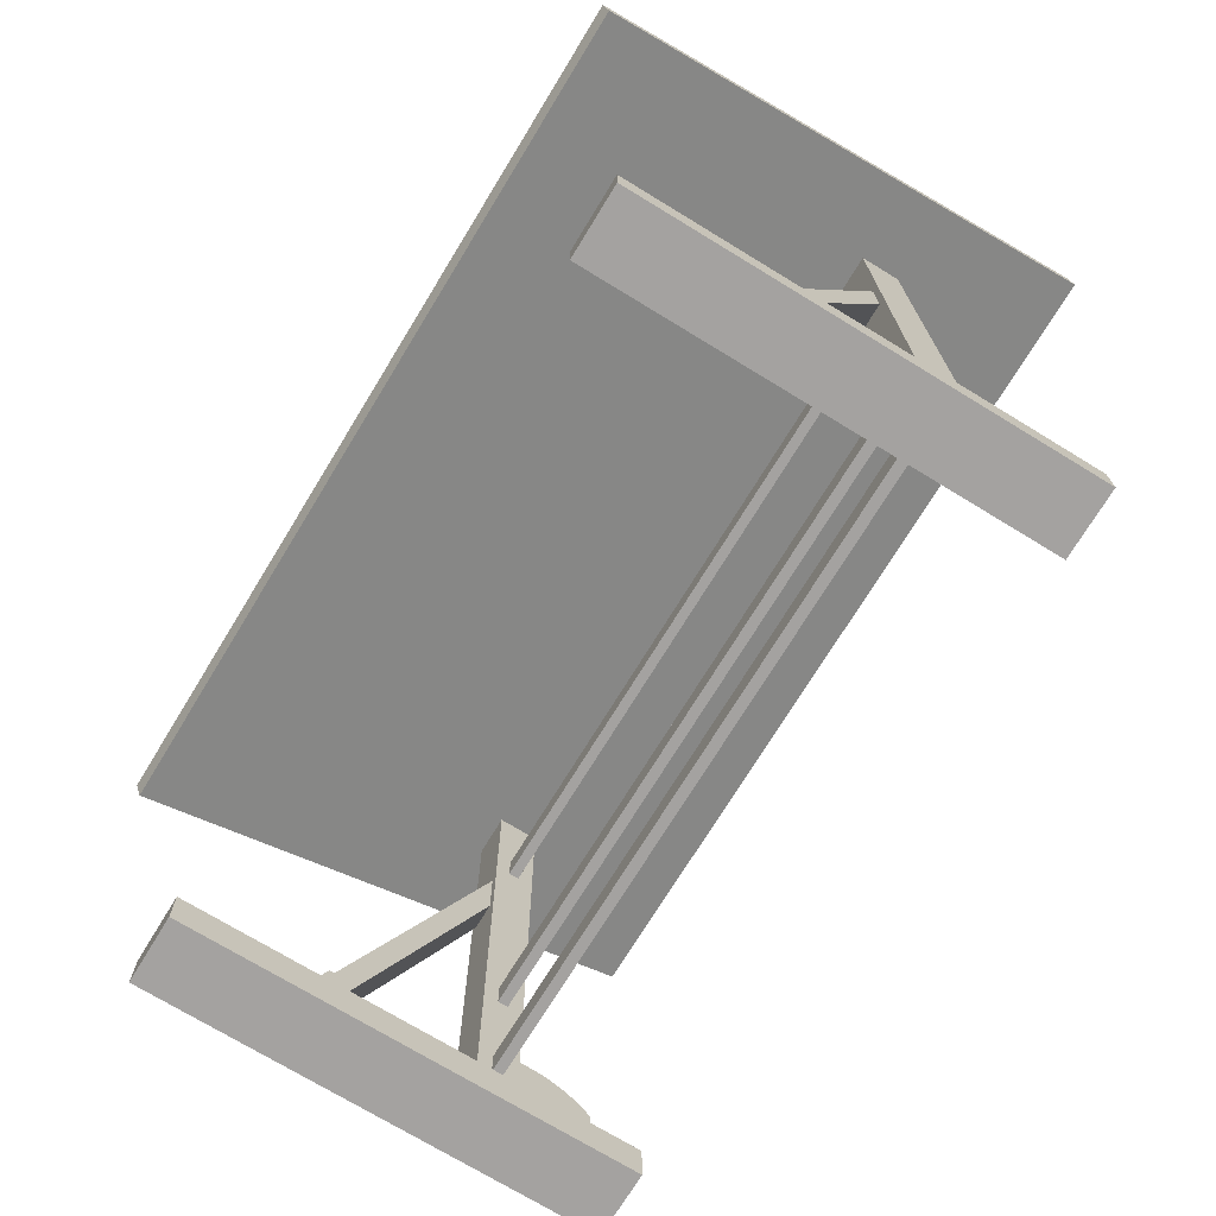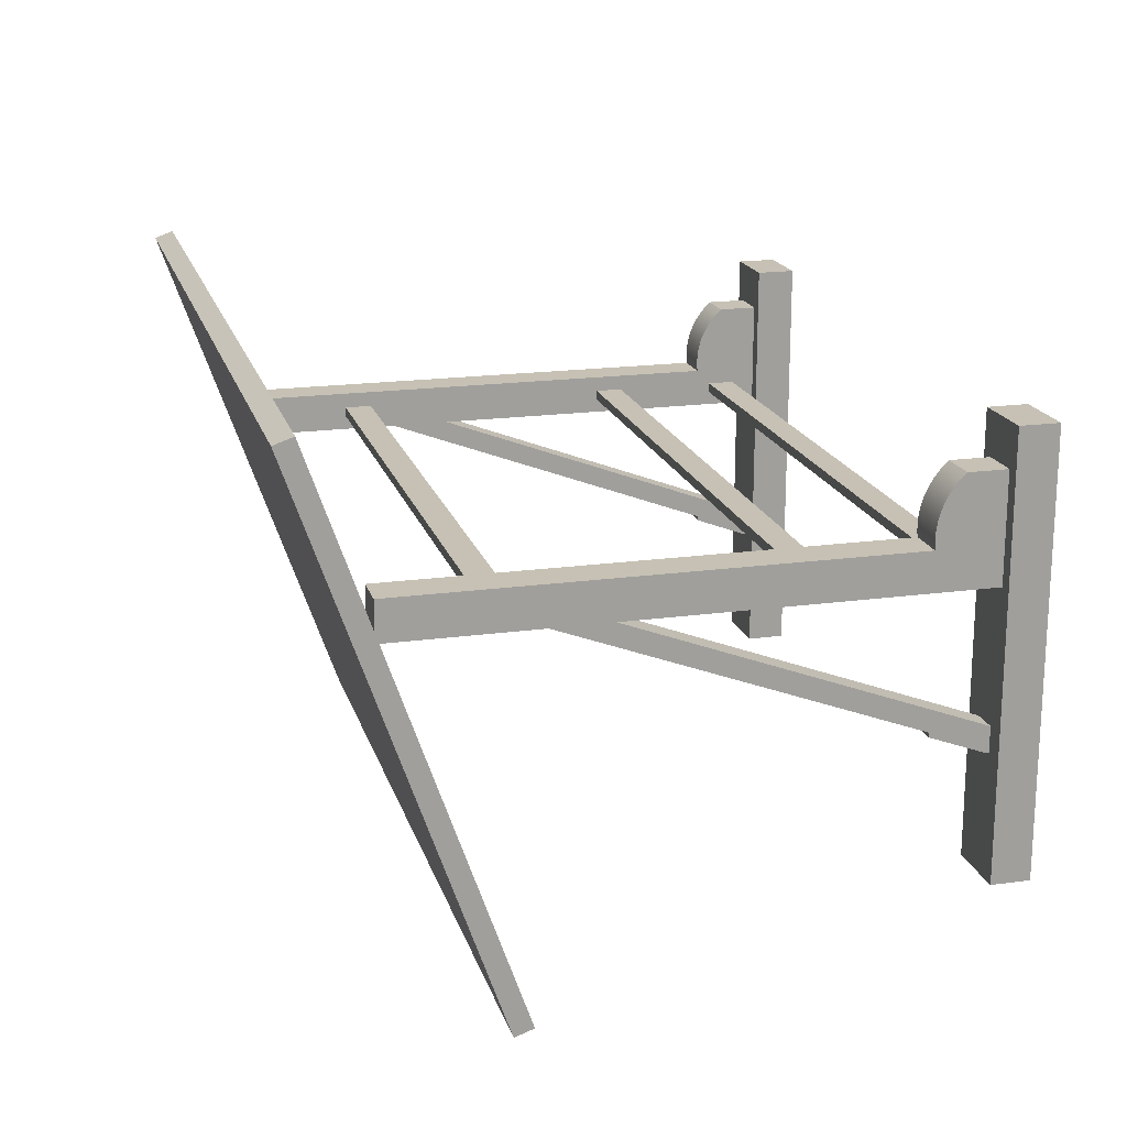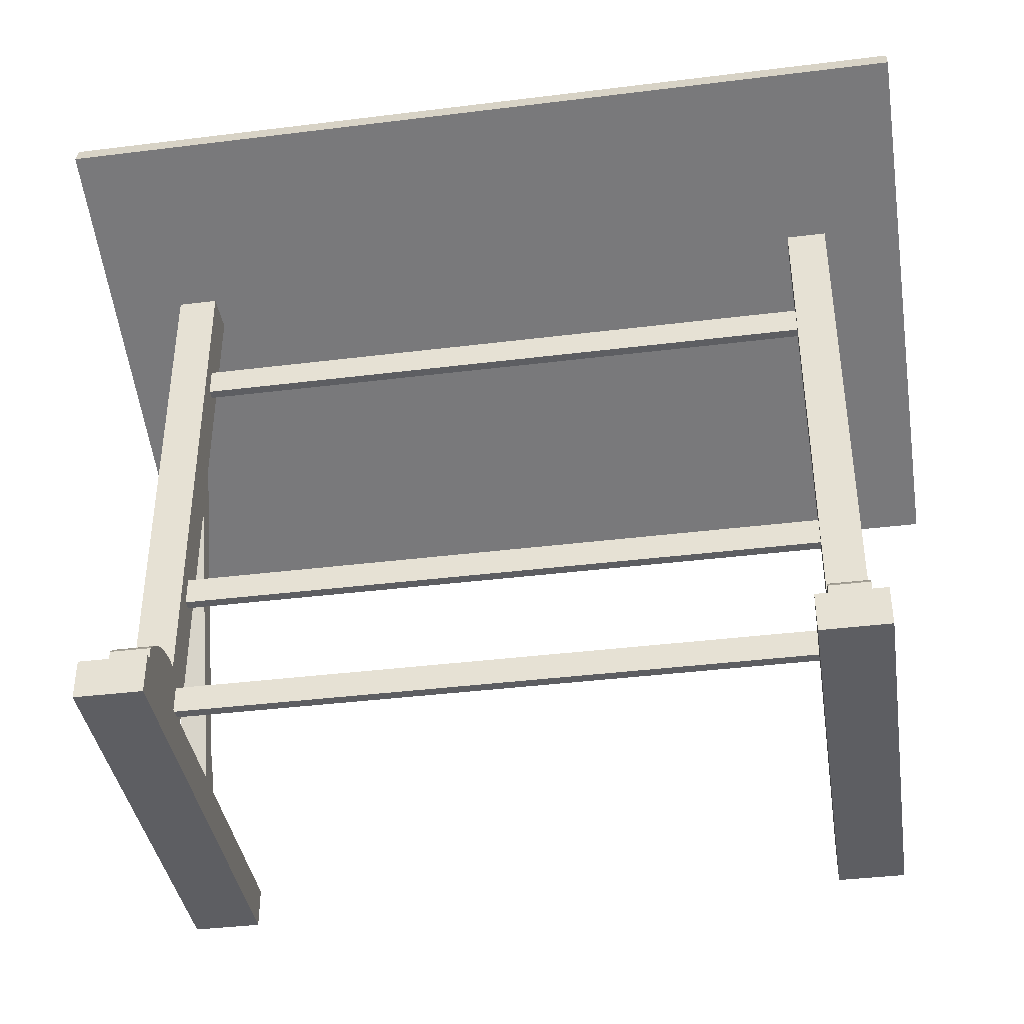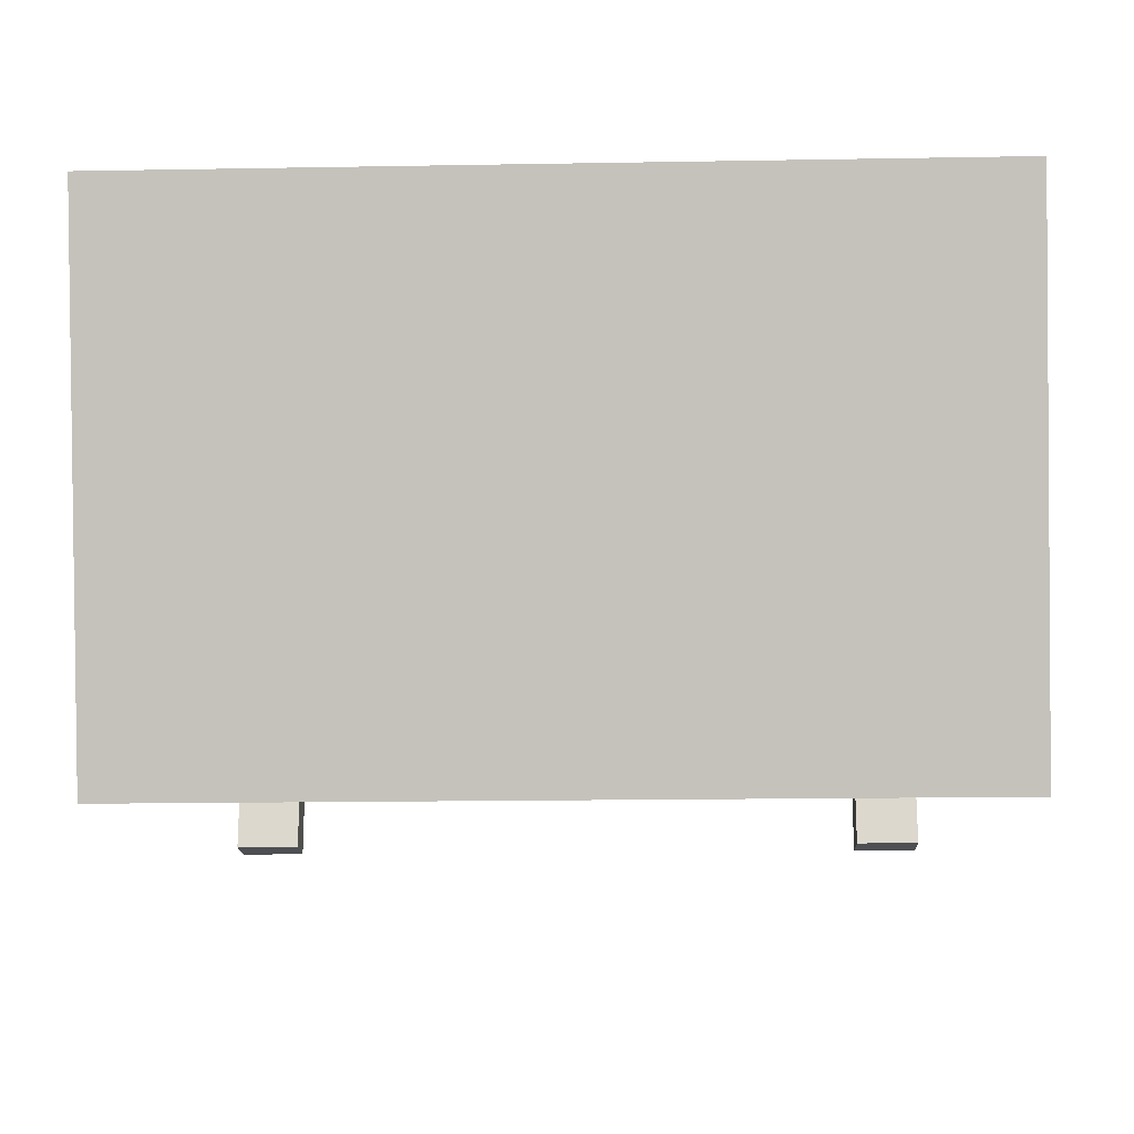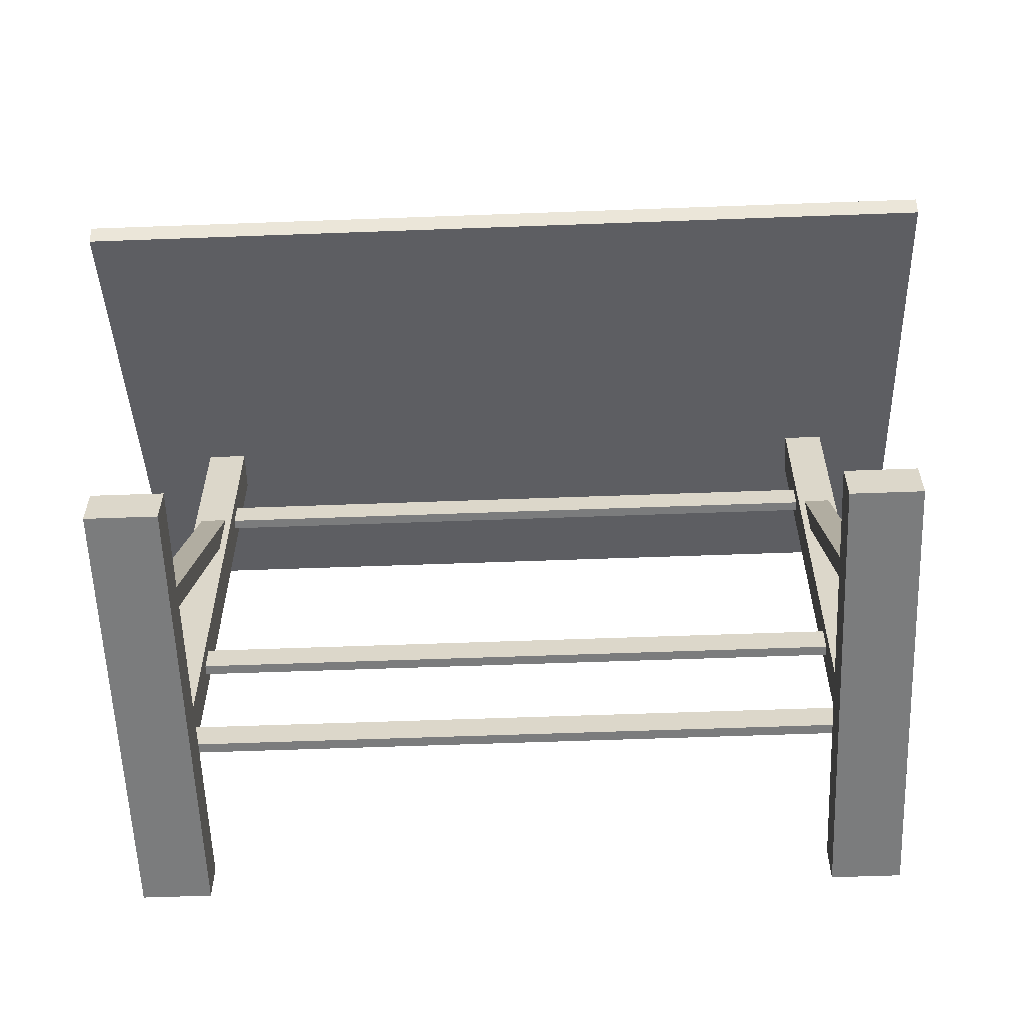
<metadata>
{"format":"obj","ext":"obj","renderer":"f3d","projection":"perspective","resolution":1024,"background":"white","views":[{"elev":-72.7,"azim":-121.4,"up":"+Y"},{"elev":18.5,"azim":-104.9,"up":"+Z"},{"elev":-39.2,"azim":8.8,"up":"+Y"},{"elev":-18.0,"azim":-178.1,"up":"+Z"},{"elev":-58.7,"azim":-177.8,"up":"+Y"}]}
</metadata>
<code>
v 0.2985 -0.1151 0.1193
v 0.2452 -0.1471 0.1193
v 0.2985 -0.1471 0.1193
v 0.2452 -0.1151 0.1193
v 0.2985 -0.1471 -0.2325
v 0.2452 -0.1151 -0.2325
v 0.2452 -0.1471 -0.2325
v 0.2985 -0.1151 -0.2325
v 0.2612 -0.06672 -0.1157
v 0.2825 -0.1118 -0.1327
v 0.2612 -0.1118 -0.1327
v 0.2825 -0.06672 -0.1157
v 0.2825 -0.1151 -0.1327
v 0.2612 -0.1151 -0.1119
v 0.2825 -0.06672 -0.1119
v 0.2612 -0.1151 -0.1327
v 0.2612 -0.06672 -0.1119
v 0.2825 -0.1151 -0.1119
v 0.2612 0.1753 -0.00268
v 0.2612 0.2236 -0.00268
v 0.2825 0.2236 -0.00268
v 0.2825 0.1753 -0.00268
v 0.2878 0.3396 0.0293
v 0.2878 -0.1151 -0.00268
v 0.2878 0.3396 -0.00268
v 0.2878 -0.0618 0.0293
v 0.2559 0.3396 -0.00268
v 0.2559 -0.0618 0.0293
v 0.2878 -0.1151 0.08508
v 0.2559 -0.1151 -0.00268
v 0.2559 0.3396 0.0293
v 0.2878 -0.06136 0.03446
v 0.2559 -0.1151 0.08508
v 0.2559 -0.06136 0.03446
v 0.2878 -0.06135 0.03964
v 0.2878 -0.08312 0.08508
v 0.2878 -0.06176 0.04481
v 0.2559 -0.08312 0.08508
v 0.2878 -0.07935 0.08152
v 0.2559 -0.06135 0.03964
v 0.2878 -0.06259 0.04992
v 0.2559 -0.07935 0.08152
v 0.2878 -0.07589 0.07767
v 0.2559 -0.06176 0.04481
v 0.2878 -0.06384 0.05495
v 0.2559 -0.07589 0.07767
v 0.2878 -0.07275 0.07355
v 0.2559 -0.06259 0.04992
v 0.2878 -0.06549 0.05985
v 0.2559 -0.07275 0.07355
v 0.2878 -0.06996 0.06919
v 0.2559 -0.06384 0.05495
v 0.2878 -0.06753 0.06461
v 0.2559 -0.06996 0.06919
v 0.2559 -0.06549 0.05985
v 0.2559 -0.06753 0.06461
v -0.3518 0.3973 0.1624
v 0.3518 0.2465 -0.2705
v 0.3518 0.3973 0.1624
v -0.3518 0.2465 -0.2705
v 0.3518 0.4124 0.1572
v -0.3518 0.2616 -0.2757
v 0.3518 0.2616 -0.2757
v -0.3518 0.4124 0.1572
v -0.2985 -0.1471 0.1193
v -0.2985 -0.1151 -0.2325
v -0.2985 -0.1471 -0.2325
v -0.2985 -0.1151 0.1193
v -0.2452 -0.1471 -0.2325
v -0.2452 -0.1151 0.1193
v -0.2878 -0.1151 0.08508
v -0.2452 -0.1151 -0.2325
v -0.2452 -0.1471 0.1193
v -0.2559 -0.1151 0.08508
v -0.2878 -0.1151 -0.00268
v -0.2612 -0.1151 -0.1327
v -0.2559 -0.1151 -0.00268
v -0.2559 -0.08312 0.08508
v -0.2825 -0.1151 -0.1119
v -0.2878 -0.0618 0.0293
v -0.2825 -0.1151 -0.1327
v -0.2559 -0.09553 0.008759
v -0.2878 -0.08312 0.08508
v -0.2559 -0.07935 0.08152
v -0.2612 -0.1151 -0.1119
v -0.2878 0.3396 -0.00268
v -0.2878 -0.06136 0.03446
v -0.2825 -0.1118 -0.1327
v -0.2559 0.03346 0.008759
v -0.2559 -0.09553 0.01675
v -0.2878 -0.07935 0.08152
v -0.2559 -0.07589 0.07767
v -0.2612 0.1753 -0.00268
v -0.2878 0.3396 0.0293
v -0.2878 -0.06135 0.03964
v -0.2559 -0.06136 0.03446
v -0.2612 -0.06672 -0.1157
v -0.2612 -0.1118 -0.1327
v -0.2559 0.3396 -0.00268
v -0.2559 0.3396 0.0293
v -0.2559 0.01107 0.008759
v 0.2559 -0.09553 0.008759
v -0.2559 -0.0618 0.0293
v -0.2878 -0.07589 0.07767
v -0.2559 -0.07275 0.07355
v -0.2825 -0.06672 -0.1157
v -0.2825 0.1753 -0.00268
v -0.2612 0.2236 -0.00268
v -0.2878 -0.06176 0.04481
v -0.2559 -0.06135 0.03964
v -0.2612 -0.06672 -0.1119
v -0.2559 0.03346 0.01675
v 0.2559 0.01107 0.008759
v -0.2559 -0.07314 0.008759
v 0.2559 -0.09553 0.01675
v -0.2878 -0.07275 0.07355
v -0.2559 -0.06996 0.06919
v -0.2825 -0.06672 -0.1119
v -0.2878 -0.06259 0.04992
v -0.2559 -0.06176 0.04481
v -0.2559 0.01107 0.01675
v 0.2559 0.03346 0.01675
v 0.2559 0.03346 0.008759
v 0.2559 -0.07314 0.01675
v 0.2559 -0.07314 0.008759
v -0.2559 -0.07314 0.01675
v -0.2878 -0.06996 0.06919
v -0.2559 -0.06753 0.06461
v -0.2825 0.2236 -0.00268
v -0.2878 -0.06384 0.05495
v -0.2559 -0.06259 0.04992
v 0.2559 0.01107 0.01675
v -0.2878 -0.06753 0.06461
v -0.2559 -0.06549 0.05985
v -0.2878 -0.06549 0.05985
v -0.2559 -0.06384 0.05495
v -0.2559 0.2408 0.01675
v 0.2559 0.2408 0.008759
v 0.2559 0.2408 0.01675
v -0.2559 0.2408 0.008759
v 0.2559 0.2632 0.01675
v -0.2559 0.2632 0.008759
v -0.2559 0.2632 0.01675
v 0.2559 0.2632 0.008759
g mesh1_mesh1-geometry
f 1 2 3
f 2 1 4
f 2 5 3
f 5 1 3
f 1 6 4
f 6 2 4
f 5 2 7
f 1 5 8
f 6 1 8
f 2 6 7
f 6 5 7
f 5 6 8
g mesh1_mesh1-geometry
f 3 2 1
f 4 1 2
f 3 5 2
f 3 1 5
f 4 6 1
f 4 2 6
f 7 2 5
f 8 5 1
f 8 1 6
f 7 6 2
f 7 5 6
f 8 6 5
g mesh2_mesh2-geometry
f 9 10 11
f 10 9 12
f 11 10 9
f 12 9 10
f 13 11 10
f 10 11 13
f 11 14 9
f 9 14 11
f 9 15 12
f 12 15 9
f 12 13 10
f 10 13 12
f 11 13 16
f 16 13 11
f 14 11 16
f 16 11 14
f 9 14 17
f 17 14 9
f 15 9 17
f 17 9 15
f 18 12 15
f 15 12 18
f 13 12 18
f 18 12 13
f 13 14 16
f 16 14 13
f 17 14 19
f 19 14 17
f 20 15 17
f 17 15 20
f 18 15 21
f 21 15 18
f 14 13 18
f 18 13 14
f 14 22 19
f 19 22 14
f 17 19 20
f 20 19 17
f 15 20 21
f 21 20 15
f 18 21 22
f 22 21 18
f 22 14 18
f 18 14 22
g mesh3_mesh3-geometry
f 23 24 25
f 24 23 26
f 25 24 23
f 26 23 24
f 24 27 25
f 25 27 24
f 27 23 25
f 25 23 27
f 23 28 26
f 26 28 23
f 24 26 29
f 29 26 24
f 27 24 30
f 30 24 27
f 23 27 31
f 31 27 23
f 28 23 31
f 31 23 28
f 28 32 26
f 26 32 28
f 29 26 32
f 32 26 29
f 33 24 29
f 29 24 33
f 24 33 30
f 30 33 24
f 30 28 27
f 27 28 30
f 31 27 28
f 28 27 31
f 32 28 34
f 34 28 32
f 29 32 35
f 35 32 29
f 36 33 29
f 29 33 36
f 28 30 33
f 33 30 28
f 28 33 34
f 34 33 28
f 34 35 32
f 32 35 34
f 29 35 37
f 37 35 29
f 33 36 38
f 38 36 33
f 29 39 36
f 36 39 29
f 34 33 40
f 40 33 34
f 35 34 40
f 40 34 35
f 40 37 35
f 35 37 40
f 29 37 41
f 41 37 29
f 39 38 36
f 36 38 39
f 42 33 38
f 38 33 42
f 29 43 39
f 39 43 29
f 40 33 44
f 44 33 40
f 37 40 44
f 44 40 37
f 44 41 37
f 37 41 44
f 29 41 45
f 45 41 29
f 38 39 42
f 42 39 38
f 46 33 42
f 42 33 46
f 29 47 43
f 43 47 29
f 46 39 43
f 43 39 46
f 44 33 48
f 48 33 44
f 41 44 48
f 48 44 41
f 48 45 41
f 41 45 48
f 29 45 49
f 49 45 29
f 39 46 42
f 42 46 39
f 50 33 46
f 46 33 50
f 29 51 47
f 47 51 29
f 50 43 47
f 47 43 50
f 43 50 46
f 46 50 43
f 48 33 52
f 52 33 48
f 45 48 52
f 52 48 45
f 52 49 45
f 45 49 52
f 29 49 53
f 53 49 29
f 54 33 50
f 50 33 54
f 29 53 51
f 51 53 29
f 54 47 51
f 51 47 54
f 47 54 50
f 50 54 47
f 52 33 55
f 55 33 52
f 49 52 55
f 55 52 49
f 55 53 49
f 49 53 55
f 56 33 54
f 54 33 56
f 56 51 53
f 53 51 56
f 51 56 54
f 54 56 51
f 55 33 56
f 56 33 55
f 53 55 56
f 56 55 53
g mesh4_mesh4-geometry
f 57 58 59
f 58 57 60
f 58 61 59
f 61 57 59
f 57 62 60
f 62 58 60
f 61 58 63
f 57 61 64
f 62 57 64
f 58 62 63
f 62 61 63
f 61 62 64
g mesh4_mesh4-geometry
f 59 58 57
f 60 57 58
f 59 61 58
f 59 57 61
f 60 62 57
f 60 58 62
f 63 58 61
f 64 61 57
f 64 57 62
f 63 62 58
f 63 61 62
f 64 62 61
g mesh5_mesh5-geometry
f 65 66 67
f 66 65 68
f 66 69 67
f 69 65 67
f 65 70 68
f 68 71 66
f 69 66 72
f 65 69 73
f 70 65 73
f 70 74 68
f 68 74 71
f 75 66 71
f 76 72 66
f 70 69 72
f 69 70 73
f 74 70 77
f 74 75 71
f 78 71 74
f 74 71 78
f 79 66 75
f 80 75 71
f 71 75 80
f 72 76 70
f 76 66 81
f 70 76 77
f 75 74 77
f 77 82 74
f 74 82 77
f 71 78 83
f 83 78 71
f 74 84 78
f 78 84 74
f 81 66 79
f 75 85 79
f 75 80 86
f 86 80 75
f 80 71 87
f 87 71 80
f 81 85 76
f 88 76 81
f 81 76 88
f 85 77 76
f 86 77 75
f 75 77 86
f 77 85 75
f 82 77 89
f 89 77 82
f 74 82 90
f 90 82 74
f 84 83 78
f 78 83 84
f 91 71 83
f 83 71 91
f 74 92 84
f 84 92 74
f 85 81 79
f 79 88 81
f 81 88 79
f 93 79 85
f 85 79 93
f 94 86 80
f 80 86 94
f 87 71 95
f 95 71 87
f 96 80 87
f 87 80 96
f 76 97 85
f 85 97 76
f 76 88 98
f 98 88 76
f 77 86 99
f 99 86 77
f 77 100 89
f 89 100 77
f 82 89 101
f 101 89 82
f 102 90 82
f 82 90 102
f 74 90 103
f 103 90 74
f 83 84 91
f 91 84 83
f 104 71 91
f 91 71 104
f 74 105 92
f 92 105 74
f 104 84 92
f 92 84 104
f 88 79 106
f 106 79 88
f 79 93 107
f 107 93 79
f 85 108 93
f 93 108 85
f 100 86 94
f 94 86 100
f 80 100 94
f 94 100 80
f 95 71 109
f 109 71 95
f 110 87 95
f 95 87 110
f 80 96 103
f 103 96 80
f 87 110 96
f 96 110 87
f 97 76 98
f 98 76 97
f 85 97 111
f 111 97 85
f 106 98 88
f 88 98 106
f 86 100 99
f 99 100 86
f 100 77 99
f 99 77 100
f 89 100 112
f 112 100 89
f 89 113 101
f 101 113 89
f 82 101 114
f 114 101 82
f 90 102 115
f 115 102 90
f 114 102 82
f 82 102 114
f 103 90 100
f 100 90 103
f 74 103 96
f 96 103 74
f 84 104 91
f 91 104 84
f 116 71 104
f 104 71 116
f 74 117 105
f 105 117 74
f 116 92 105
f 105 92 116
f 92 116 104
f 104 116 92
f 106 79 118
f 118 79 106
f 118 79 107
f 107 79 118
f 85 111 108
f 108 111 85
f 100 80 103
f 103 80 100
f 109 71 119
f 119 71 109
f 120 95 109
f 109 95 120
f 95 120 110
f 110 120 95
f 74 96 110
f 110 96 74
f 98 106 97
f 97 106 98
f 106 111 97
f 97 111 106
f 112 100 121
f 121 100 112
f 122 89 112
f 112 89 122
f 113 89 123
f 123 89 113
f 113 121 101
f 101 121 113
f 121 114 101
f 101 114 121
f 102 124 115
f 115 124 102
f 124 90 115
f 115 90 124
f 102 114 125
f 125 114 102
f 126 100 90
f 90 100 126
f 127 71 116
f 116 71 127
f 74 128 117
f 117 128 74
f 127 105 117
f 117 105 127
f 105 127 116
f 116 127 105
f 111 106 118
f 118 106 111
f 118 107 129
f 129 107 118
f 111 129 108
f 108 129 111
f 119 71 130
f 130 71 119
f 131 109 119
f 119 109 131
f 109 131 120
f 120 131 109
f 74 110 120
f 120 110 74
f 121 100 126
f 126 100 121
f 121 122 112
f 112 122 121
f 89 122 123
f 123 122 89
f 122 113 123
f 123 113 122
f 121 113 132
f 132 113 121
f 114 121 126
f 126 121 114
f 124 102 125
f 125 102 124
f 90 124 126
f 126 124 90
f 114 124 125
f 125 124 114
f 133 71 127
f 127 71 133
f 74 134 128
f 128 134 74
f 133 117 128
f 128 117 133
f 117 133 127
f 127 133 117
f 129 111 118
f 118 111 129
f 130 71 135
f 135 71 130
f 136 119 130
f 130 119 136
f 119 136 131
f 131 136 119
f 74 120 131
f 131 120 74
f 122 121 132
f 132 121 122
f 113 122 132
f 132 122 113
f 124 114 126
f 126 114 124
f 135 71 133
f 133 71 135
f 74 136 134
f 134 136 74
f 135 128 134
f 134 128 135
f 128 135 133
f 133 135 128
f 134 130 135
f 135 130 134
f 130 134 136
f 136 134 130
f 74 131 136
f 136 131 74
g mesh5_mesh5-geometry
f 67 66 65
f 68 65 66
f 67 69 66
f 67 65 69
f 68 70 65
f 66 71 68
f 72 66 69
f 73 69 65
f 73 65 70
f 68 74 70
f 71 74 68
f 71 66 75
f 66 72 76
f 72 69 70
f 73 70 69
f 77 70 74
f 71 75 74
f 75 66 79
f 70 76 72
f 81 66 76
f 77 76 70
f 77 74 75
f 79 66 81
f 79 85 75
f 76 85 81
f 76 77 85
f 75 85 77
f 79 81 85
g mesh6_mesh6-geometry
f 21 19 22
f 19 21 20
f 22 19 21
f 20 21 19
g mesh7_mesh7-geometry
f 137 138 139
f 138 137 140
f 139 138 137
f 140 137 138
f 141 137 139
f 139 137 141
f 142 138 140
f 140 138 142
f 137 141 143
f 143 141 137
f 138 142 144
f 144 142 138
f 141 142 143
f 143 142 141
f 142 141 144
f 144 141 142

</code>
